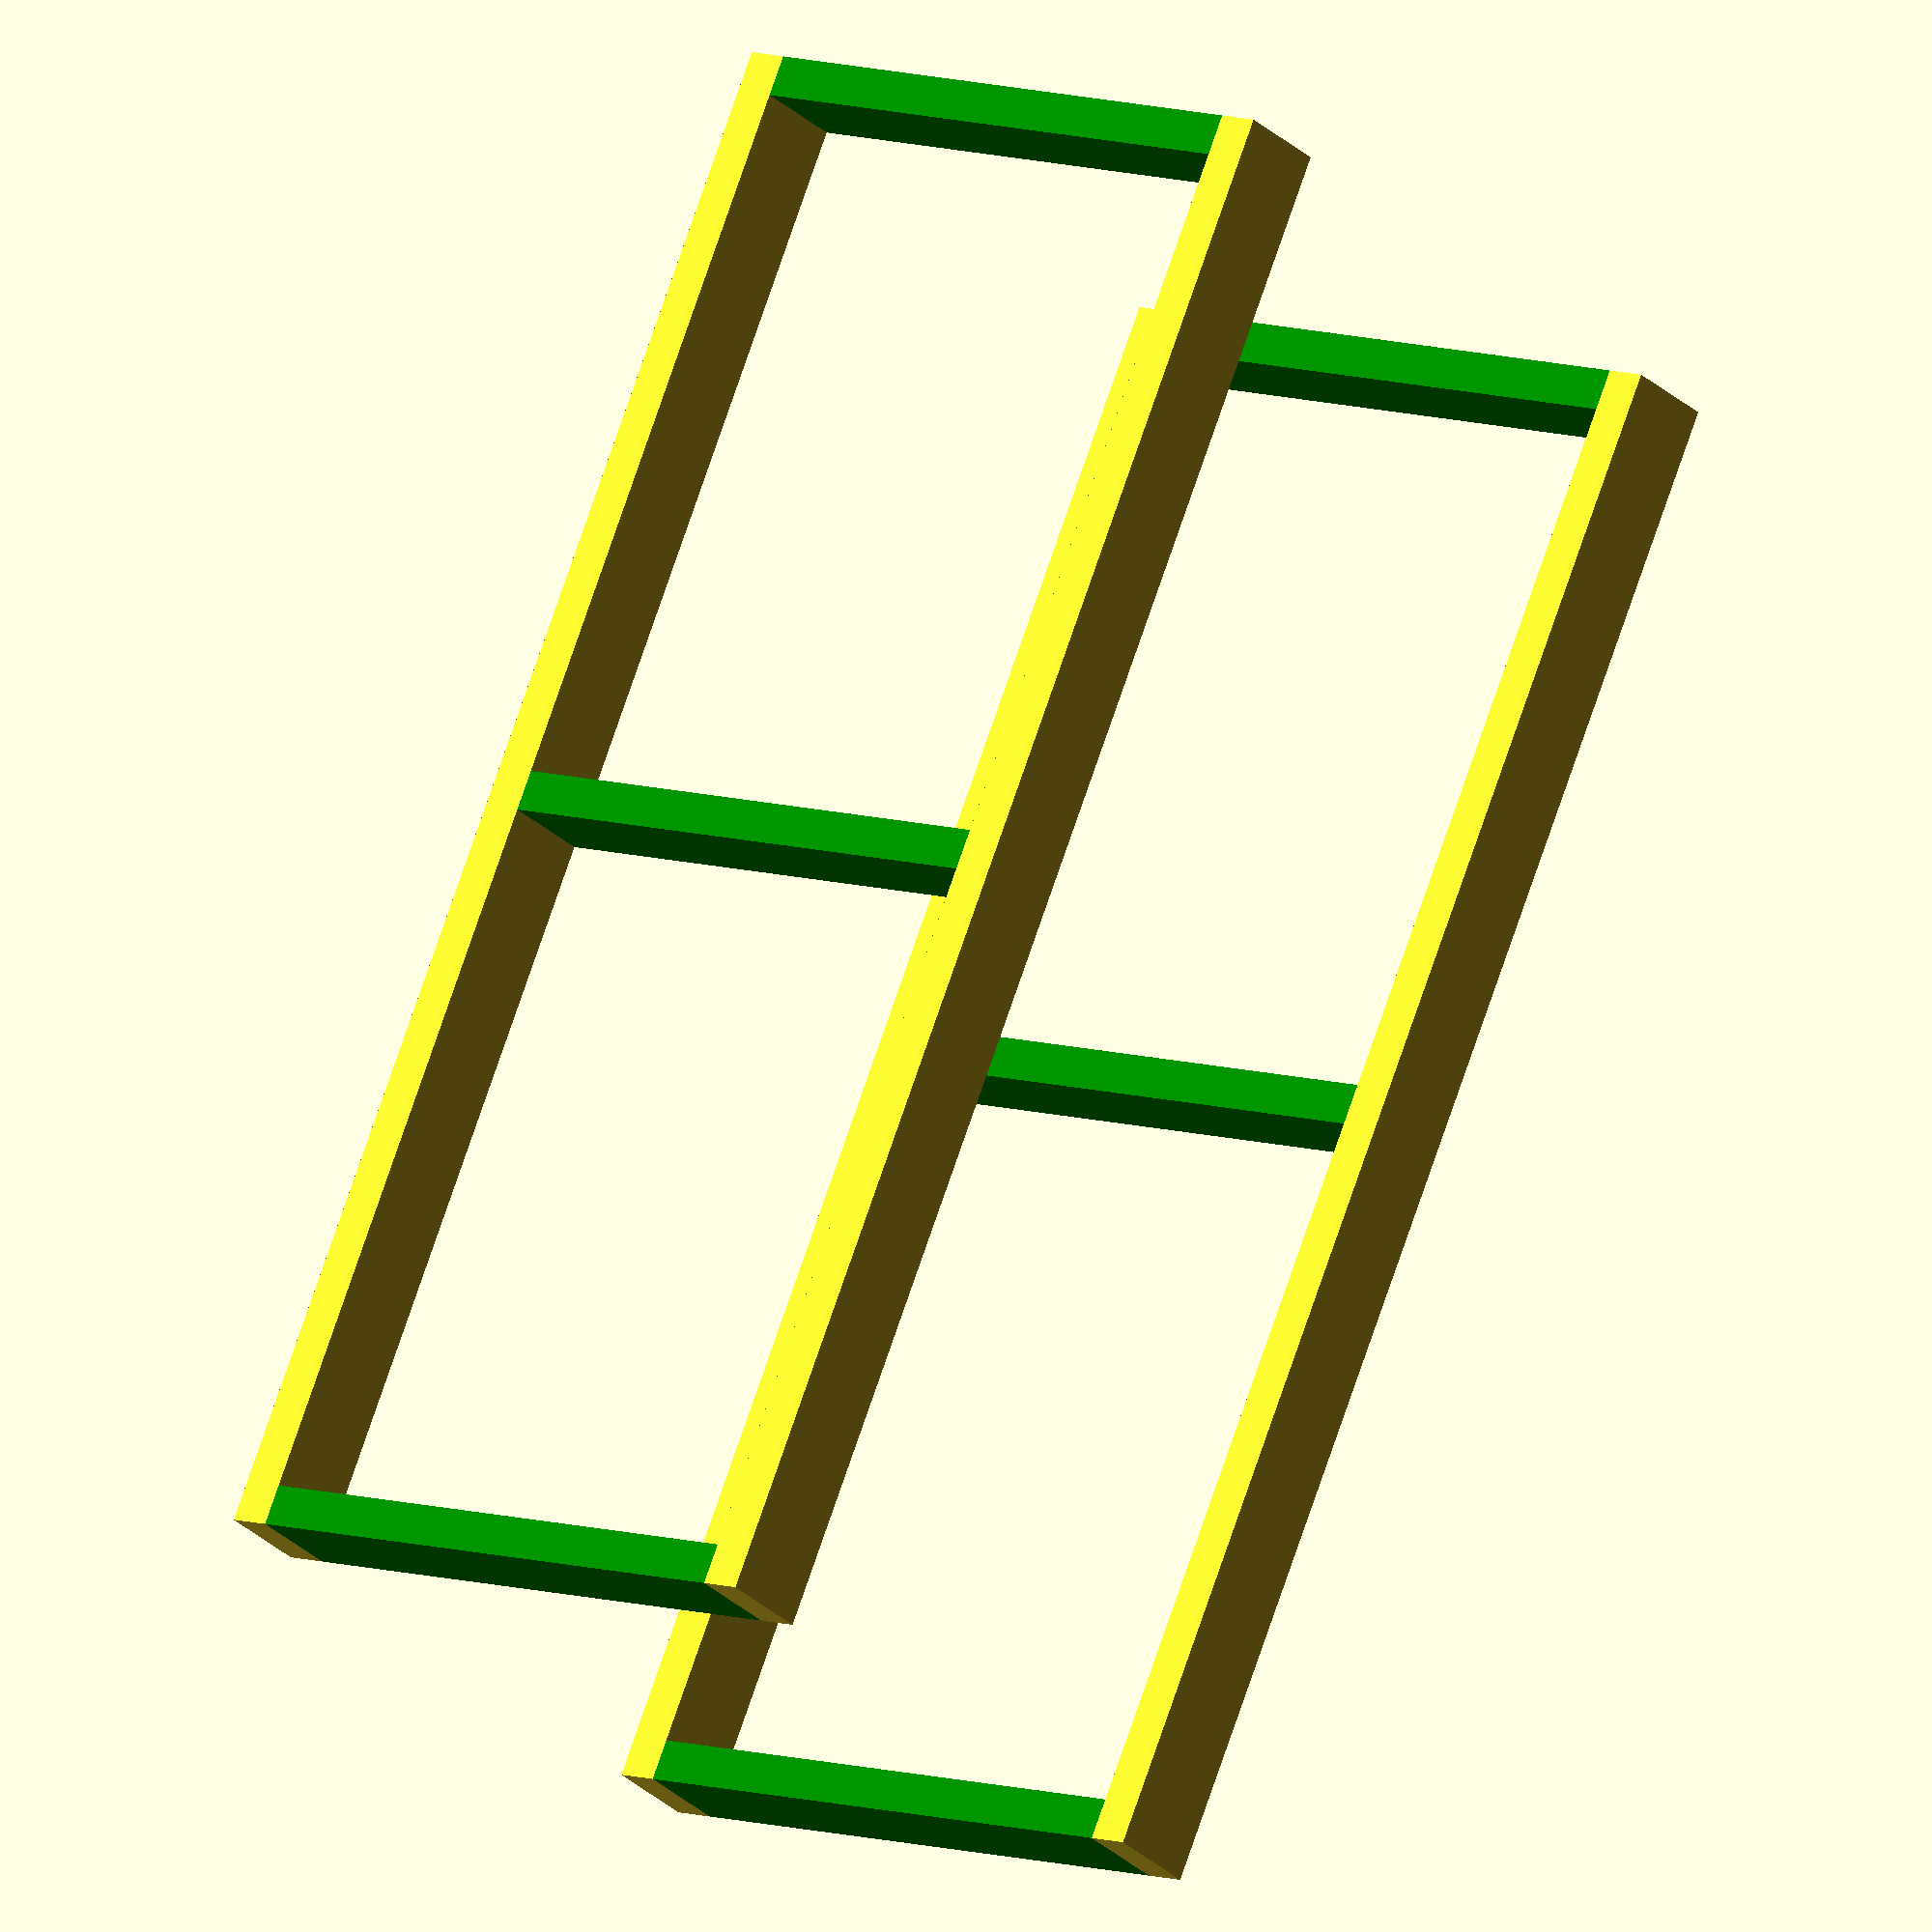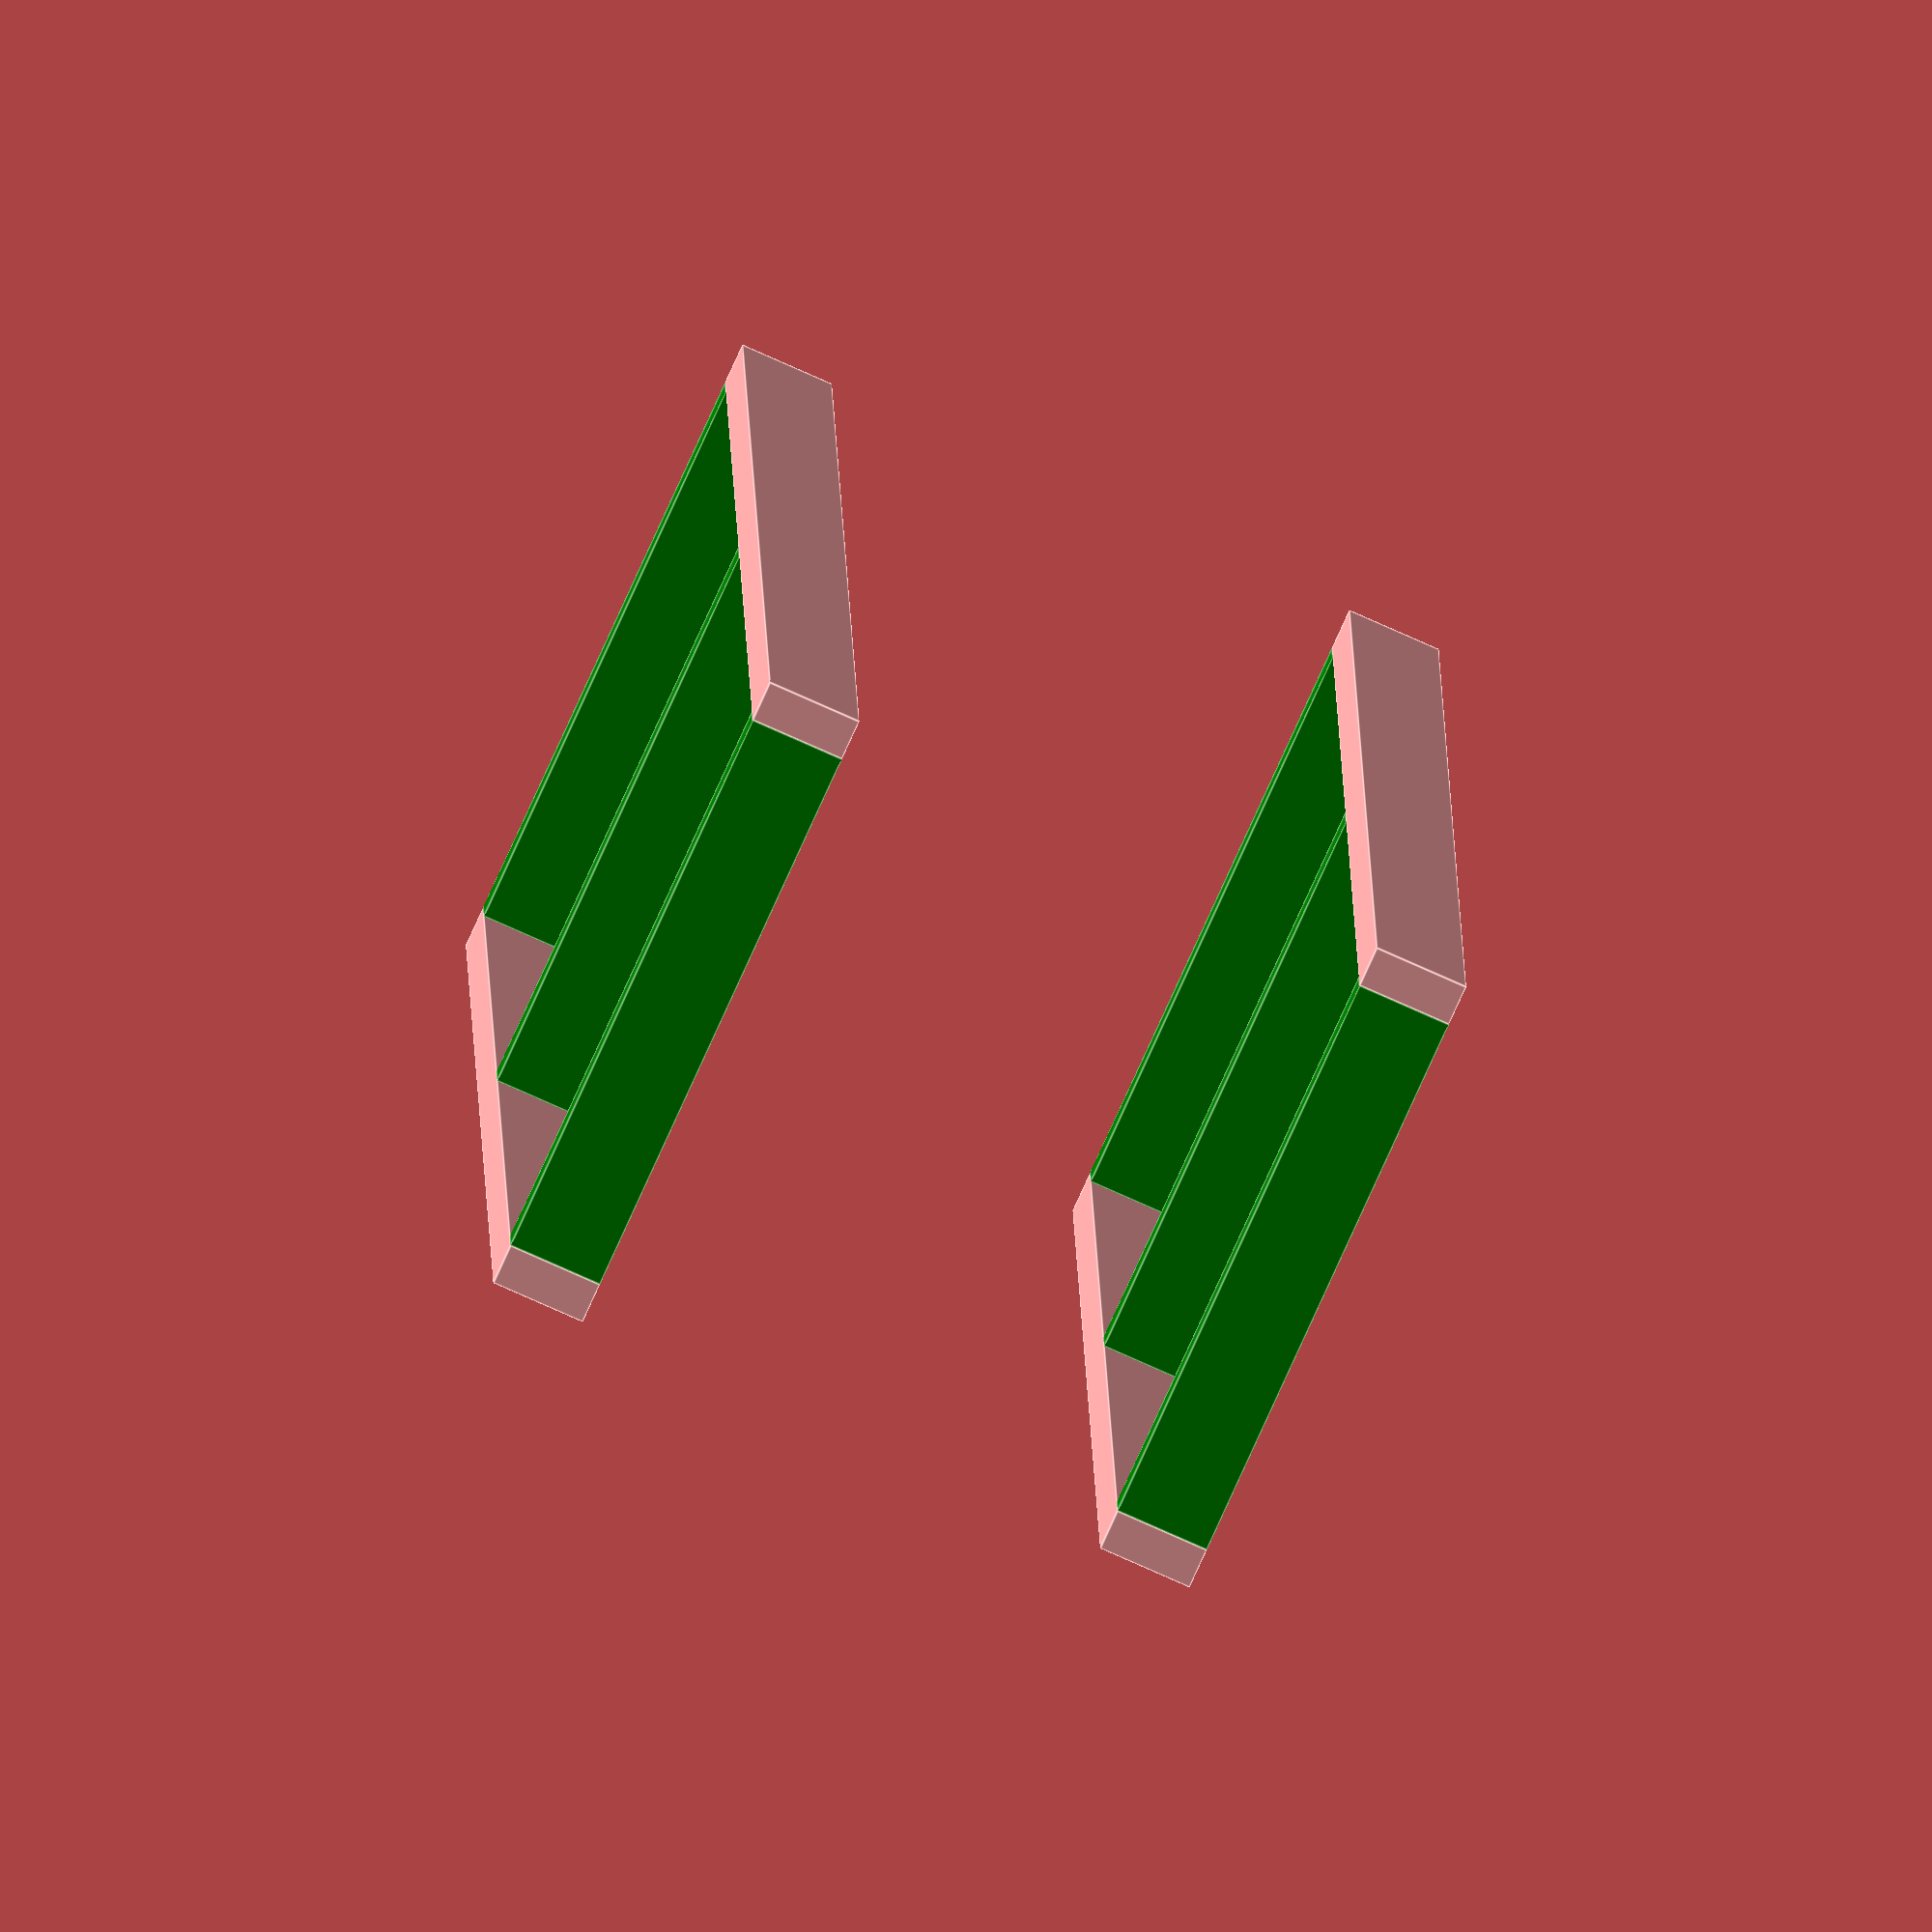
<openscad>

WorkBenchLength = 5*12;     //Length of Table
WorkBenchDepth = 24;        //Width of Table
WorkBenchHeight = 36;        //Total Height of WorkBench


//Stock Info
BoardWidth = 3.5;           //Width of Boards (Using 2x4s)
BoardThickness = 1.5;       //Thickness of Boards (Using 2x4s)
TableTopThickness = .75;    //Thickness of TableTop (Using 3/4 inch MDF)
ShelfTopThickness = .5;     //Thickness of ShelfTop (using 1/2 inch MDF)
CasterHeight = 4;          //how tall are your casters


//Calulated Values
RailLength = WorkBenchLength - (2*BoardThickness);
BeamLength = WorkBenchDepth-(2*BoardThickness);
NumberOfTableTopSupportBeams = 1; //Number of Beams for support
LegHeight = WorkBenchHeight - CasterHeight - TableTopThickness;





module Draw2by4(boardLength)
{
    cube([boardLength,BoardThickness,BoardWidth]);
}

module DrawBeams(numBeams, height)
{
    color("green")
    {
        totalBeams = 2 + numBeams;  //Account for "end" beams along with addition beams in between(numBeans)
        
        Debug("Total Beams", totalBeams);
        Debug("Rail Length", RailLength);
        Debug("Beam Step", RailLength / (totalBeams - 1));

        for(currentPosition = [BoardThickness: (RailLength - BoardThickness) / (totalBeams - 1) :RailLength + BoardThickness])
        {
            Debug("Current Beam Position" , currentPosition);
            
            translate([currentPosition,BoardThickness,height])
                rotate([0,0,90])
                    Draw2by4(BeamLength);
        }
    }
}

module DrawShelf(height)
{
    translate([0,0,height])
    Draw2by4(RailLength);
    translate([0,BeamLength+BoardThickness,height])
    Draw2by4(RailLength);
    DrawBeams(NumberOfTableTopSupportBeams, height);
}


module DrawWorkBench()
{
    translate([BoardThickness,BoardThickness,0]) // Make Room for Legs
    {
        Debug("Leg Height", LegHeight);
        //Drop Top
        Debug("*******TOP*******", "Begin");
        DrawShelf(LegHeight-BoardWidth);  //Place Top at top of Leg
        Debug("*******TOP*******", "End");

        Debug("*******Bottom Shelf*******", "Begin");
        DrawShelf(CasterHeight);
        Debug("*******Bottom Shelf*******", "End");
    }
}

module Debug(caption, message)
{
    echo(str("",caption,": " , message));
}

DrawWorkBench();
</openscad>
<views>
elev=208.1 azim=66.5 roll=324.4 proj=o view=solid
elev=75.6 azim=272.4 roll=245.7 proj=o view=edges
</views>
